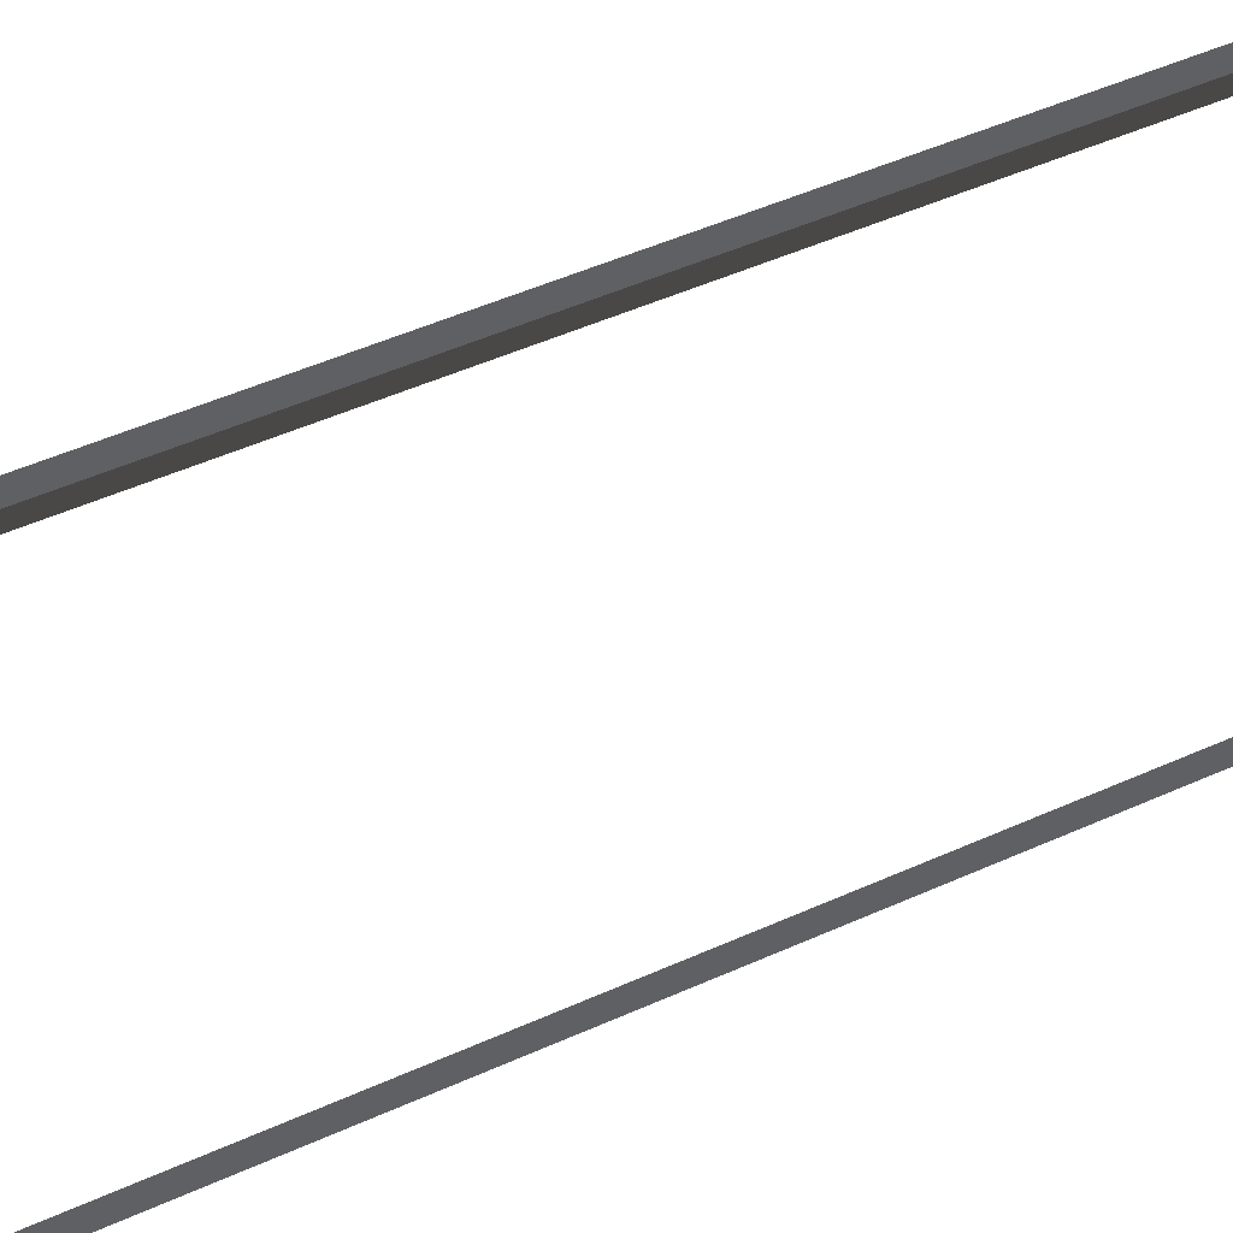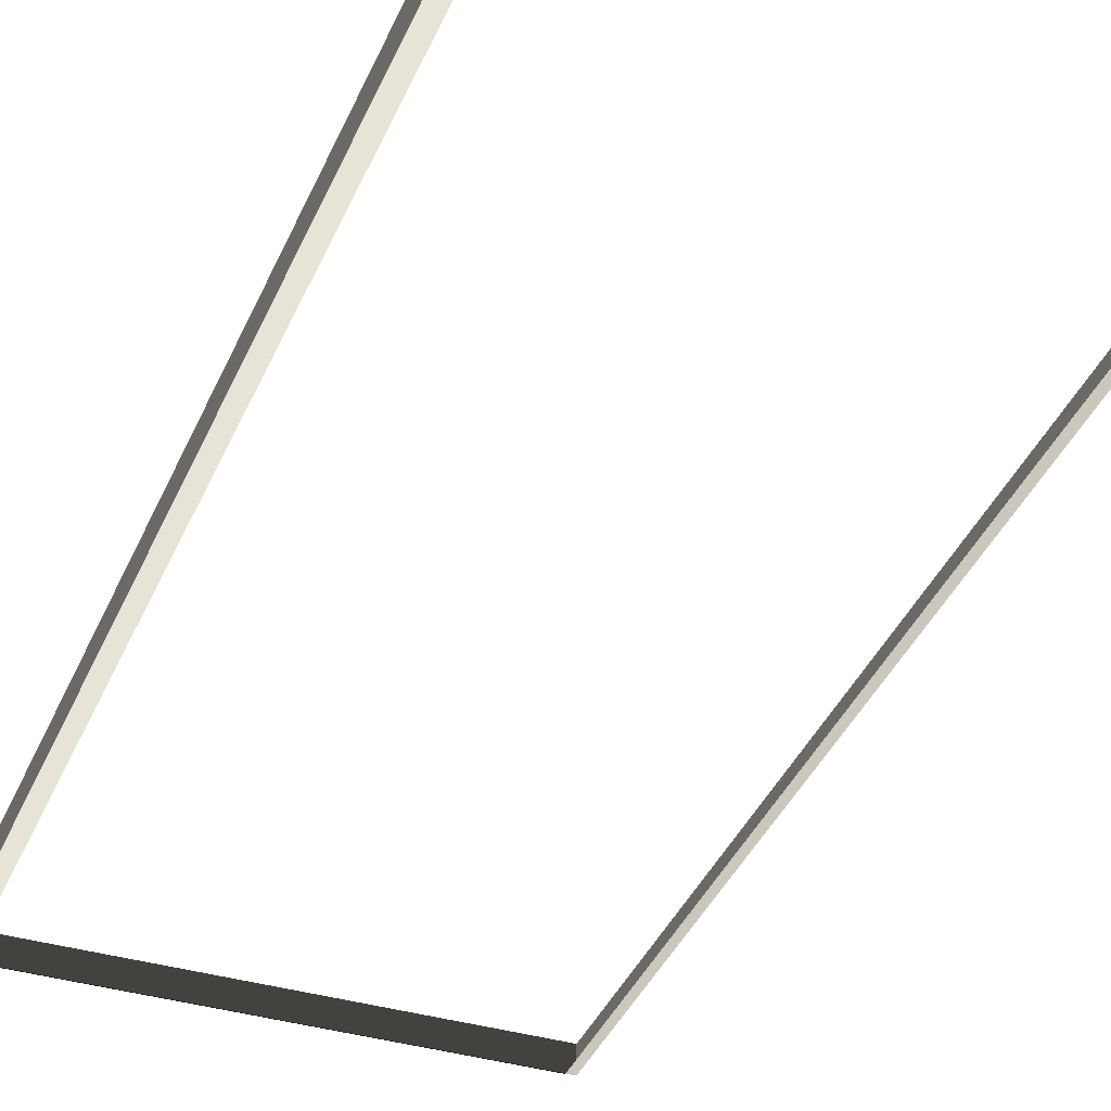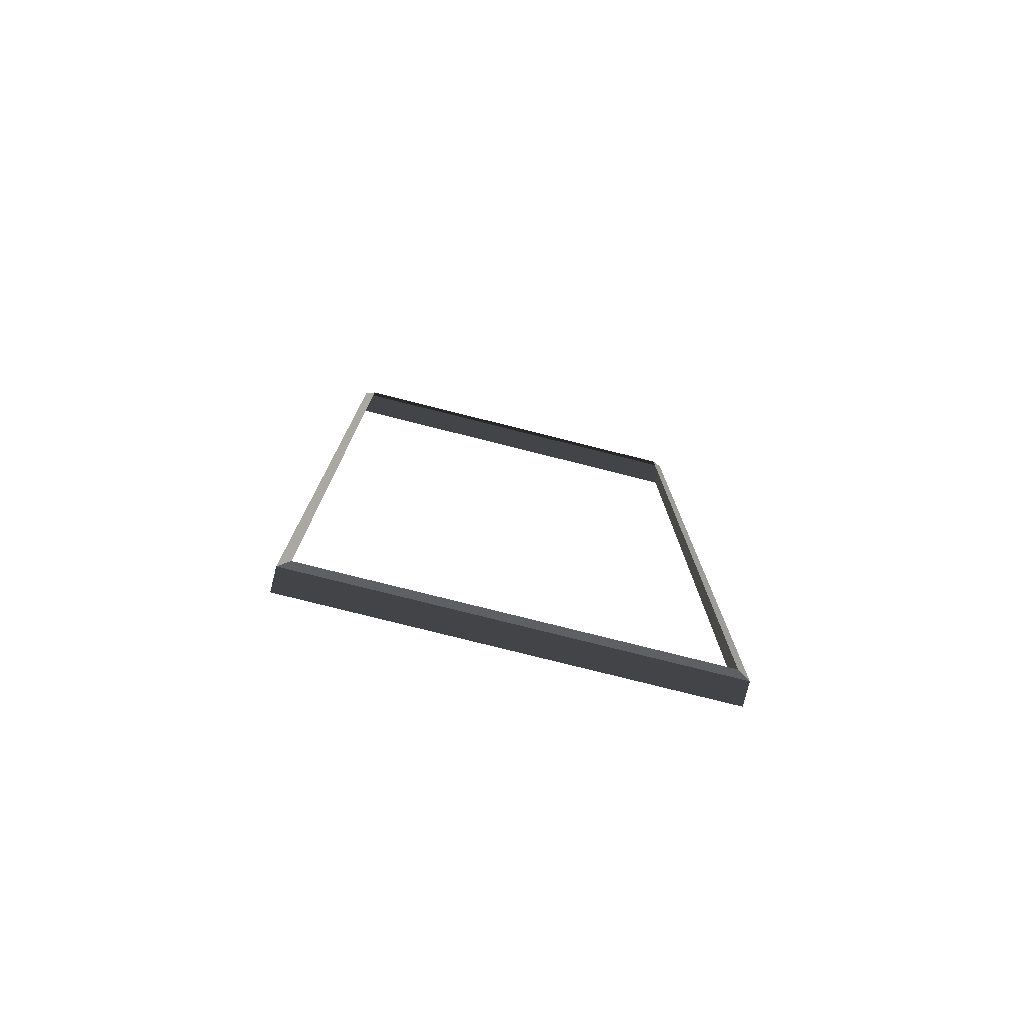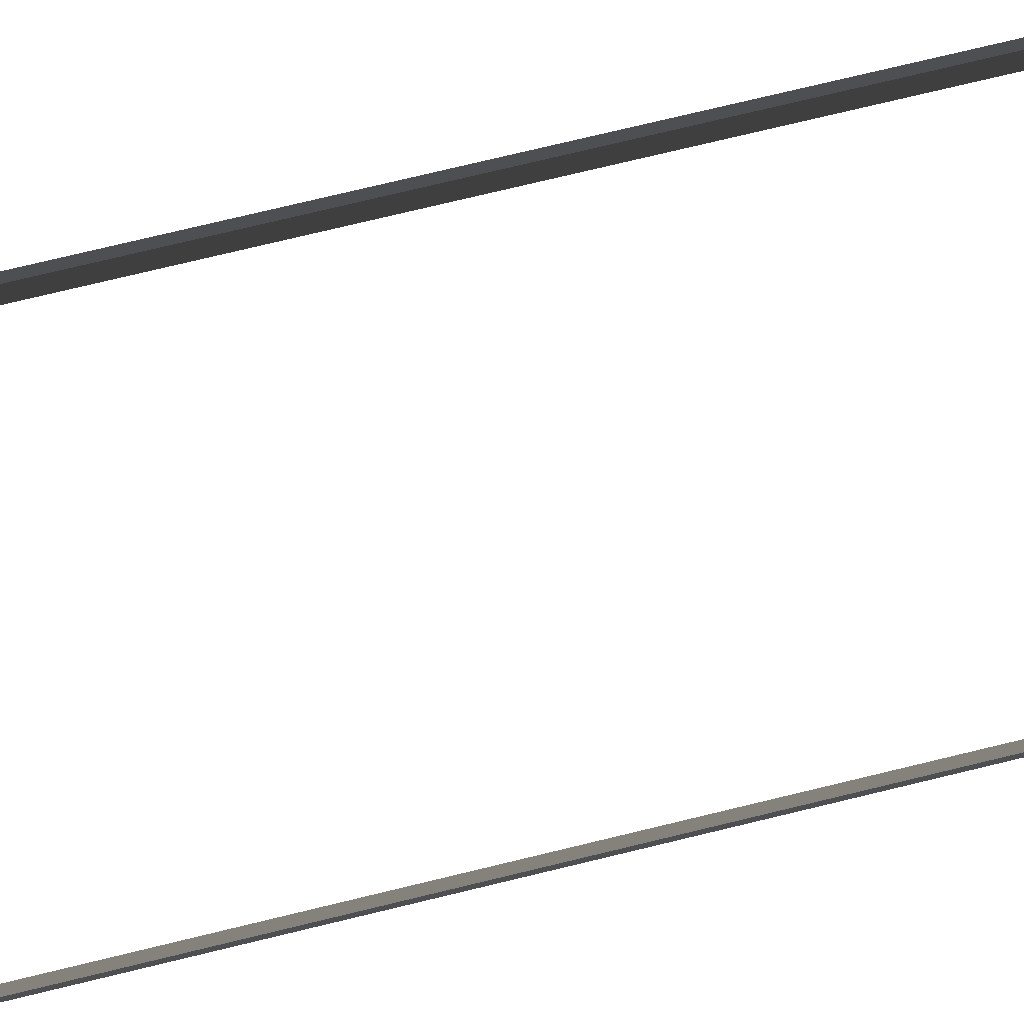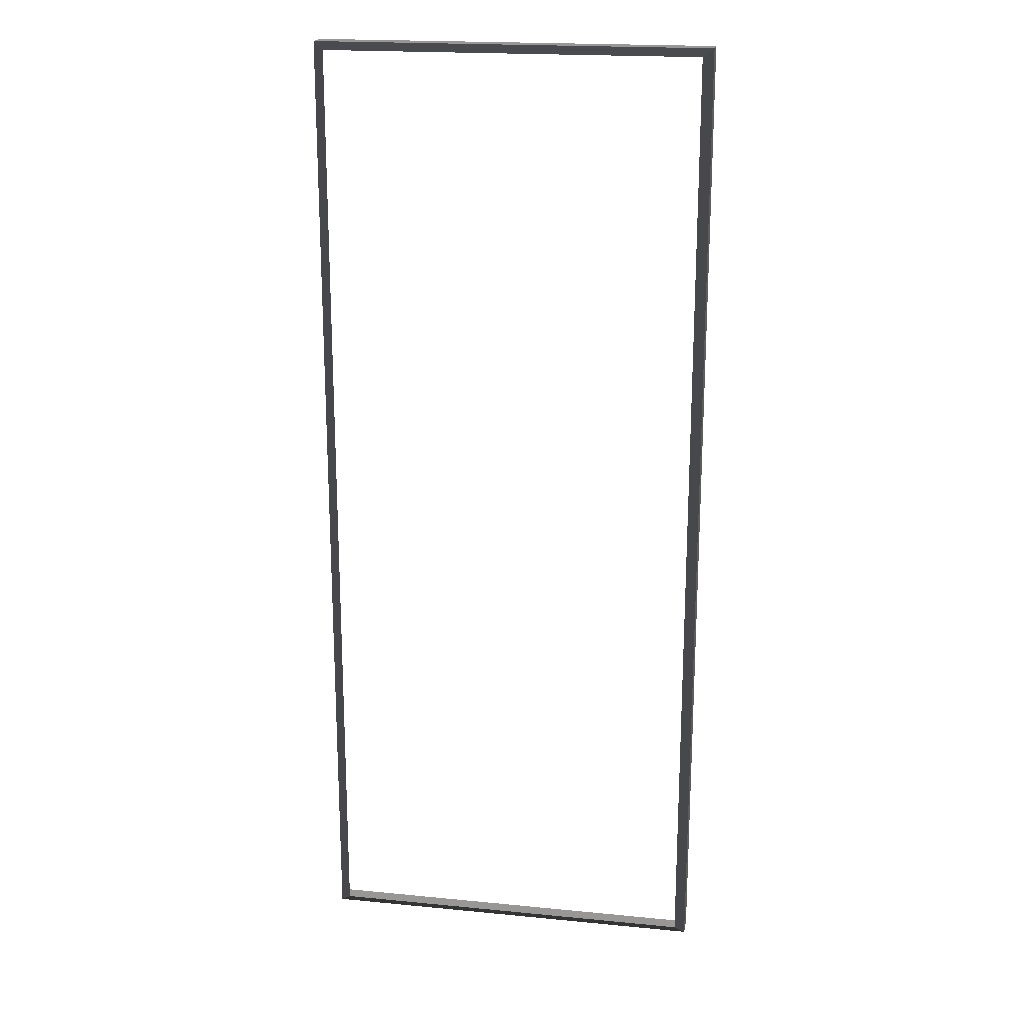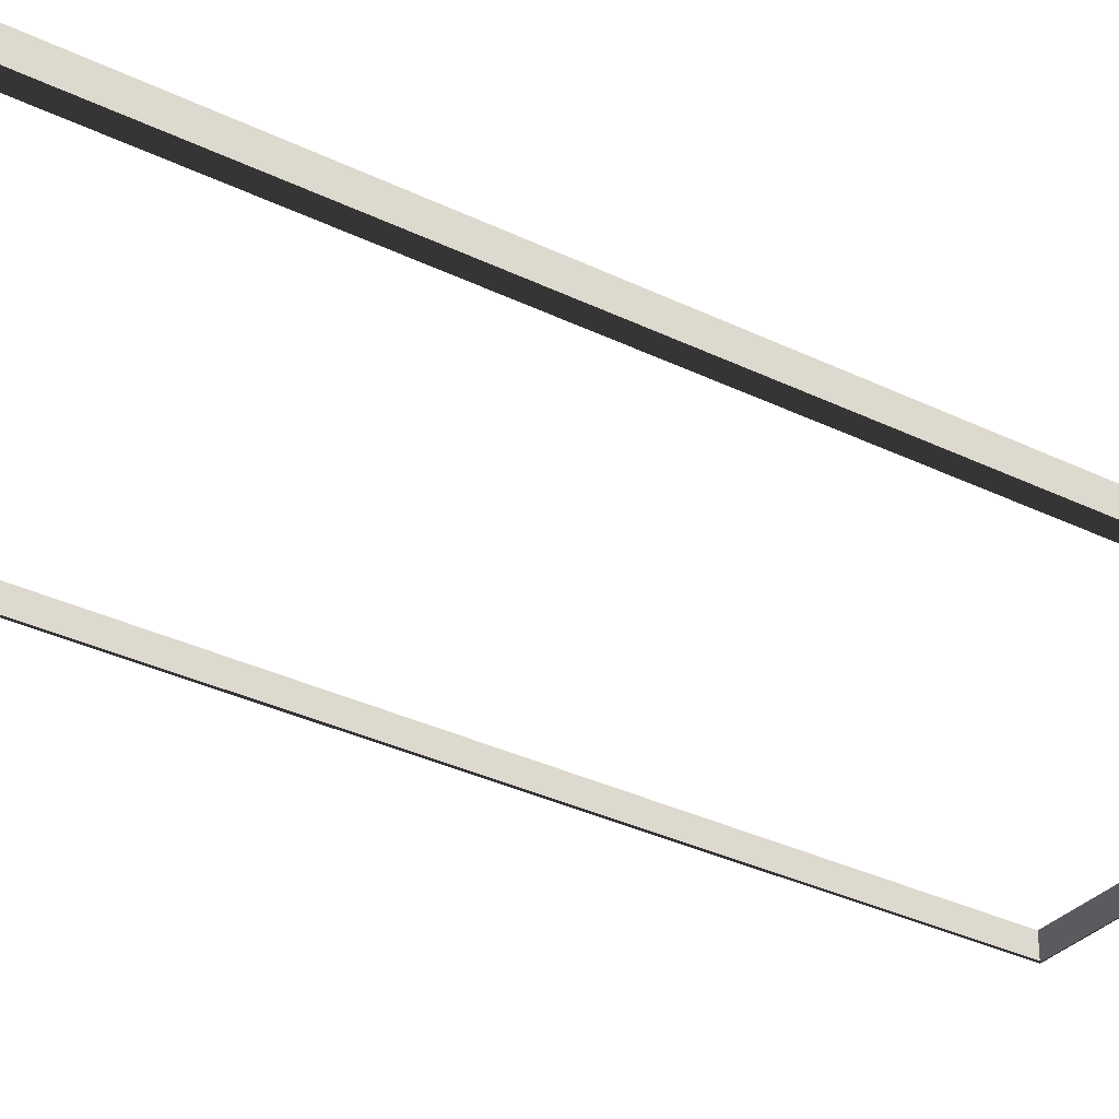
<metadata>
{"format":"obj","ext":"obj","renderer":"f3d","projection":"perspective","resolution":1024,"background":"white","views":[{"elev":48.8,"azim":63.3,"up":"+Z"},{"elev":-36.8,"azim":-20.8,"up":"+Z"},{"elev":-78.2,"azim":165.9,"up":"+Y"},{"elev":77.0,"azim":76.5,"up":"+Z"},{"elev":19.4,"azim":-169.7,"up":"+Y"},{"elev":-32.5,"azim":-124.4,"up":"+Z"}]}
</metadata>
<code>
v -0.9954 -7.388 0.4622
v -0.832 -7.51 0.5438
v -0.8321 7.496 0.5438
v -0.9954 7.374 0.4622
v -0.8321 7.496 0.5438
v -0.8321 7.496 0.8882
v -6.965 7.496 0.8882
v -6.965 7.496 0.5438
v -6.802 7.374 0.4622
v -6.965 7.496 0.5438
v -6.965 -7.51 0.5438
v -6.802 -7.388 0.4622
v -6.802 -7.388 0.4622
v -6.965 -7.51 0.5438
v -0.832 -7.51 0.5438
v -0.9954 -7.388 0.4622
v -0.9954 7.374 0.4622
v -0.8321 7.496 0.5438
v -6.965 7.496 0.5438
v -6.802 7.374 0.4622
v -0.832 -7.51 0.5438
v -0.832 -7.51 0.8882
v -0.8321 7.496 0.8882
v -0.8321 7.496 0.5438
v -6.965 7.496 0.5438
v -6.965 7.496 0.8882
v -6.965 -7.51 0.8882
v -6.965 -7.51 0.5438
v -6.965 -7.51 0.5438
v -6.965 -7.51 0.8882
v -0.832 -7.51 0.8882
v -0.832 -7.51 0.5438
g Building.027_33647_116
f 1 3 2
f 1 4 3
f 5 7 6
f 5 8 7
f 9 11 10
f 9 12 11
f 13 15 14
f 13 16 15
f 17 19 18
f 17 20 19
f 21 23 22
f 21 24 23
f 25 27 26
f 25 28 27
f 29 31 30
f 29 32 31

</code>
